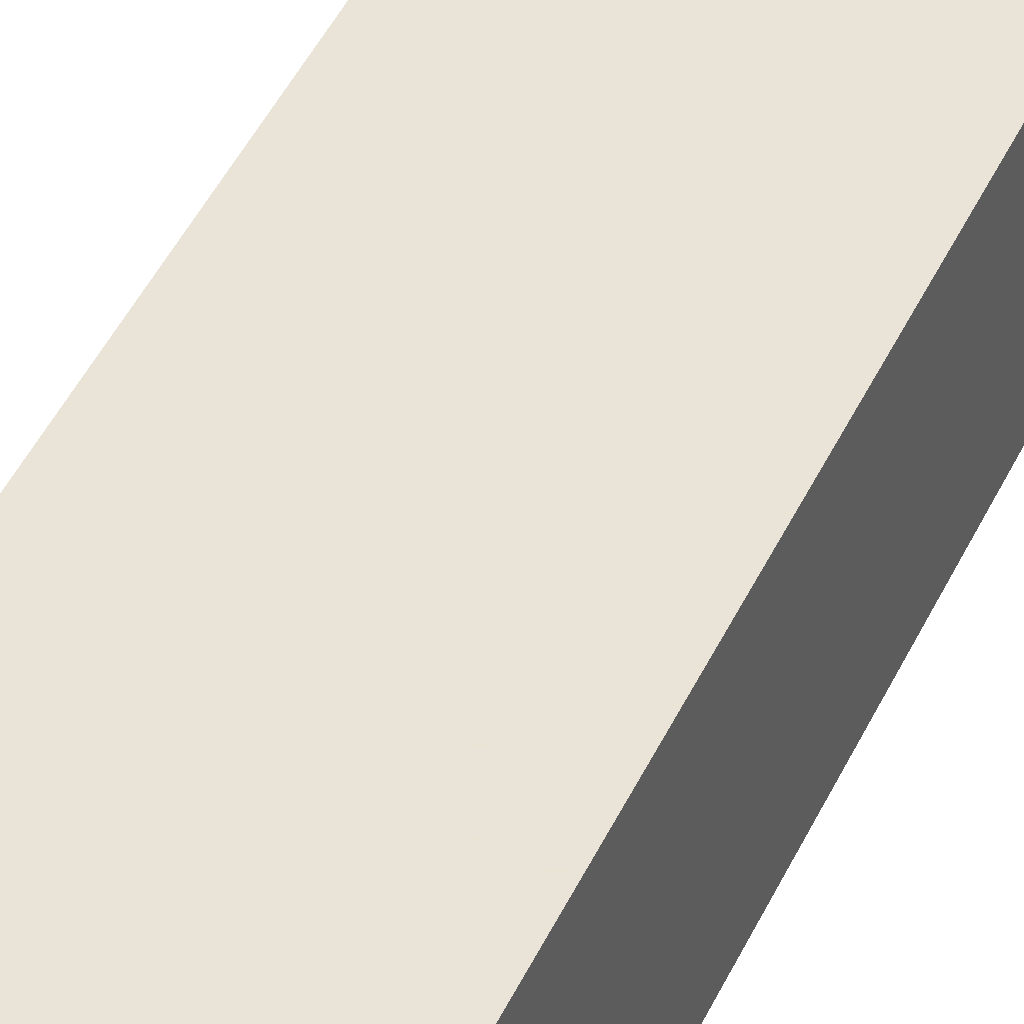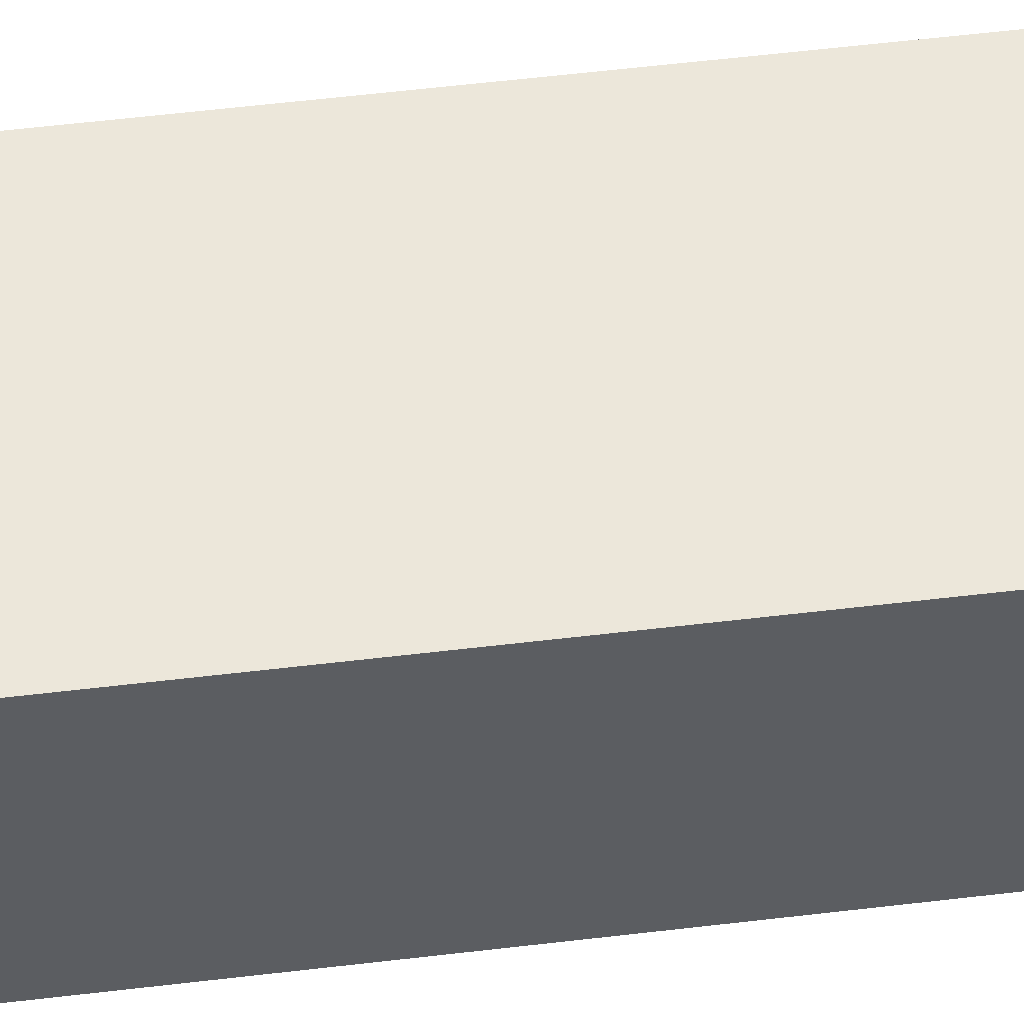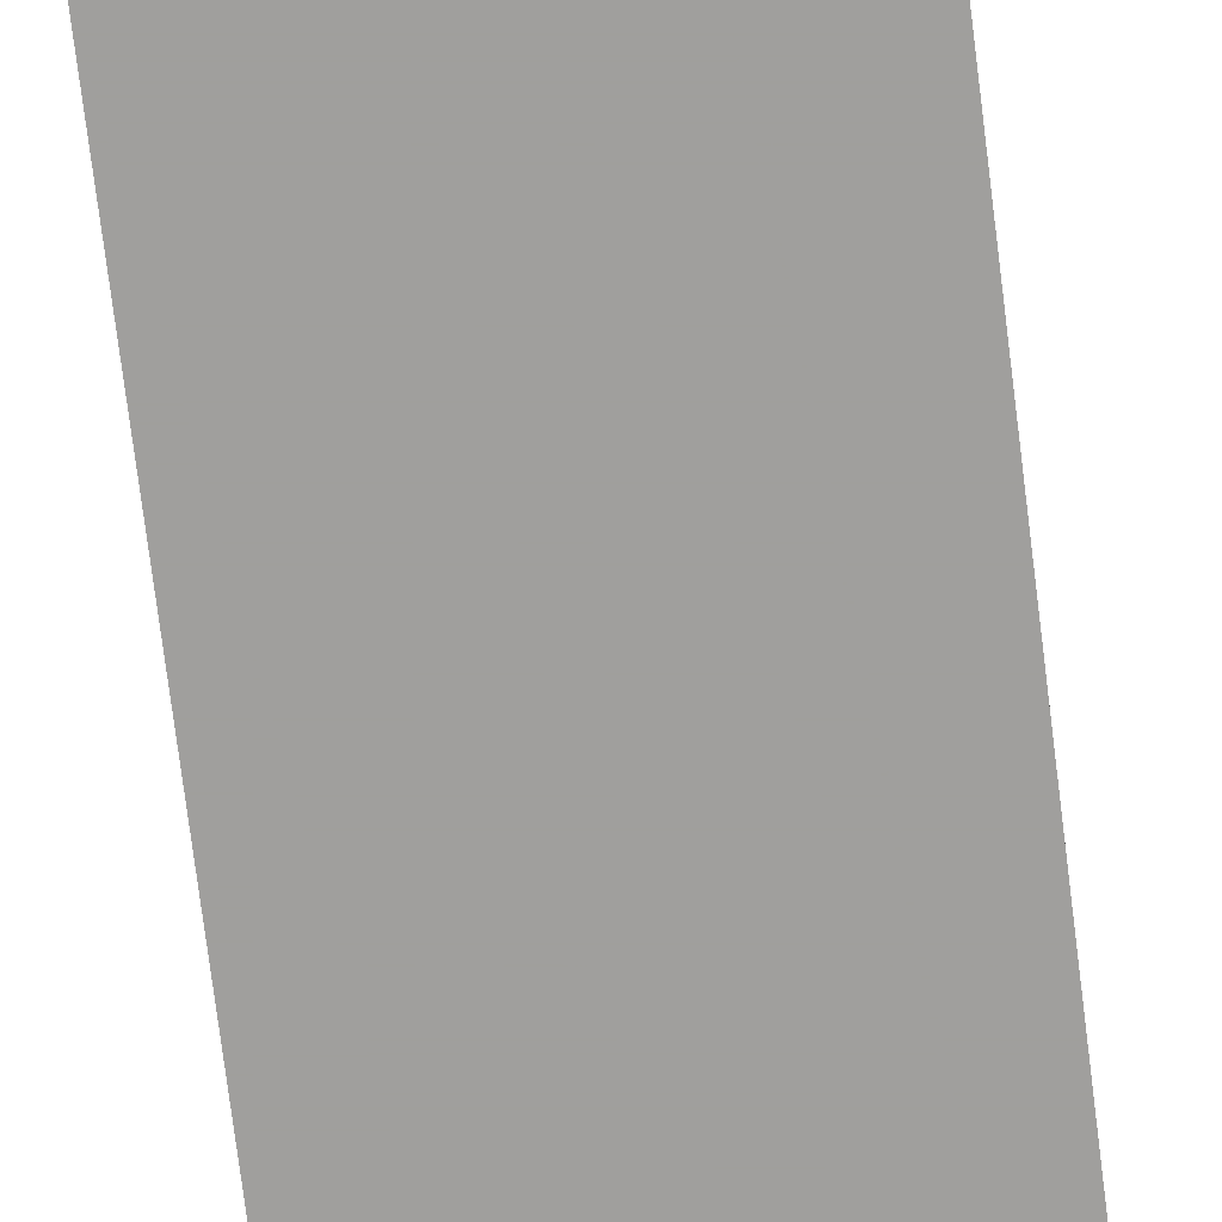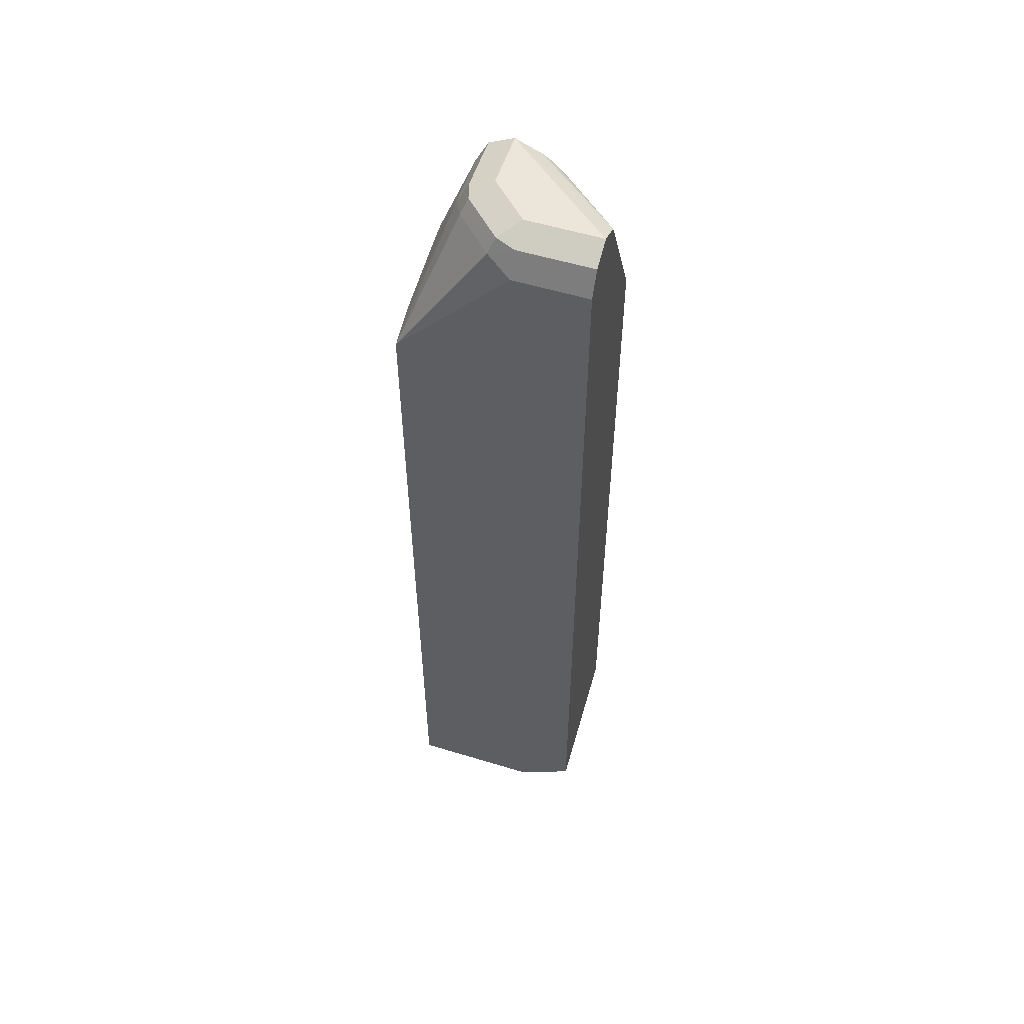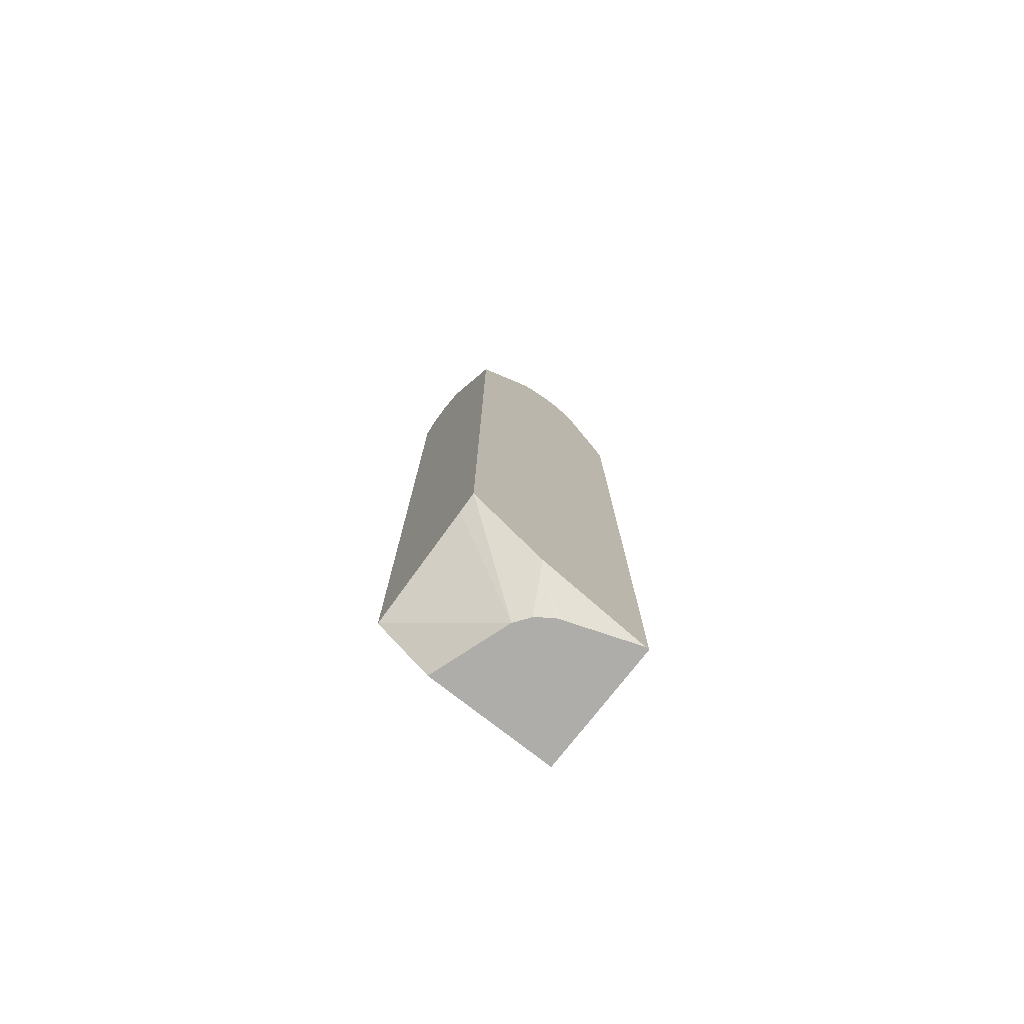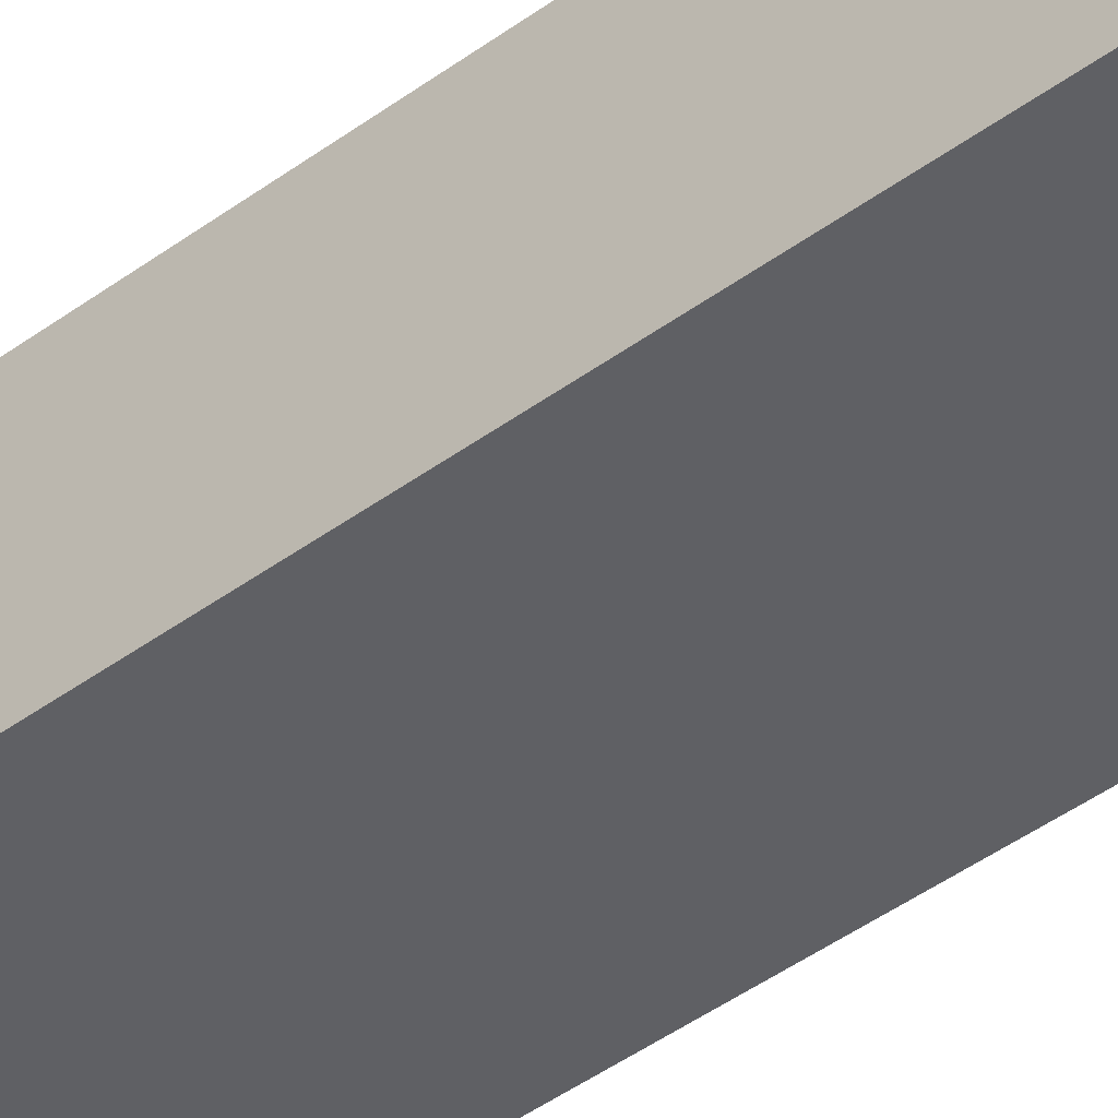
<metadata>
{"format":"obj","ext":"obj","renderer":"f3d","projection":"perspective","resolution":1024,"background":"white","views":[{"elev":42.8,"azim":-156.9,"up":"+Z"},{"elev":51.5,"azim":-97.6,"up":"+Z"},{"elev":-71.3,"azim":-173.0,"up":"+Z"},{"elev":55.1,"azim":17.8,"up":"+Y"},{"elev":-77.1,"azim":142.0,"up":"+Y"},{"elev":-43.7,"azim":-49.0,"up":"+Z"}]}
</metadata>
<code>
v -0.1719 0.6167 0.2399
v -0.2399 0.6167 0.2399
v -0.1719 0.6166 0.2402
v -0.1719 0.6162 0.2388
v -0.2741 0.6167 0.1541
v -0.2741 0.6167 0.2056
v -0.257 0.6082 0.257
v -0.2399 0.6054 0.2627
v -0.1719 0.6054 0.2627
v -0.1719 0.6054 0.217
v -0.2502 0.6064 0.1541
v -0.297 0.6054 0.1541
v -0.297 0.6054 0.2056
v -0.2913 0.6082 0.2227
v -0.297 0.594 0.2284
v -0.2627 0.594 0.2627
v -0.2399 0.5825 0.2741
v -0.1719 0.5825 0.2741
v -0.1719 0.5828 0.2053
v -0.2314 0.591 0.1541
v -0.24 0.5997 0.1541
v -0.3084 0.5825 0.1541
v -0.3084 0.5825 0.2056
v -0.3427 0.4669 0.2741
v -0.3427 0.4668 0.2742
v -0.3427 0.4667 0.2743
v -0.2056 0.5818 0.2743
v -0.1719 0.5819 0.2743
v -0.3426 0.4668 0.2743
v -0.1719 0.4798 0.1541
v -0.3427 0.4947 0.1541
v -0.3427 0.4926 0.1714
v -0.3427 0.4796 0.2399
v -0.3427 -0.2745 0.2743
v -0.1719 0.5818 0.2743
v -0.1719 -0.1992 0.1541
v -0.3427 0.4933 0.1541
v -0.3427 -0.2745 0.1541
v -0.2227 -0.2745 0.2743
v -0.1719 -0.2401 0.2743
v -0.1719 -0.2057 0.1713
v -0.2472 -0.2745 0.2019
v -0.257 -0.2745 0.1885
v -0.2403 -0.2458 0.1541
v -0.3393 -0.2745 0.1541
v -0.2701 -0.2745 0.179
v -0.2741 -0.2745 0.1771
f 23 31 32
f 23 32 33
f 23 33 24
f 24 38 34
f 24 32 37
f 24 37 38
f 22 31 23
f 24 33 32
f 19 30 20
f 13 15 14
f 17 26 29
f 17 28 18
f 17 27 28
f 16 26 17
f 15 26 16
f 15 25 26
f 15 24 25
f 15 23 24
f 24 34 26
f 17 29 27
f 24 26 25
f 44 47 45
f 26 39 40
f 12 23 13
f 44 46 47
f 43 46 44
f 40 42 41
f 39 42 40
f 36 43 44
f 36 42 43
f 36 41 42
f 34 42 39
f 34 43 42
f 34 46 43
f 34 47 46
f 34 45 47
f 34 38 45
f 31 37 32
f 27 35 28
f 26 27 29
f 26 35 27
f 26 40 35
f 26 34 39
f 12 22 23
f 13 23 15
f 10 20 21
f 4 10 5
f 3 8 9
f 2 8 3
f 2 7 8
f 2 6 7
f 1 6 2
f 1 5 6
f 1 4 5
f 1 19 10
f 5 10 11
f 1 30 19
f 1 41 36
f 1 40 41
f 1 35 40
f 1 28 35
f 1 18 28
f 1 9 18
f 1 3 9
f 1 2 3
f 10 21 11
f 1 36 30
f 5 11 21
f 1 10 4
f 5 20 30
f 10 19 20
f 5 21 20
f 8 18 9
f 8 17 18
f 8 16 17
f 7 16 8
f 7 14 15
f 6 14 7
f 6 13 14
f 5 13 6
f 7 15 16
f 5 36 44
f 5 22 12
f 5 31 22
f 5 37 31
f 5 38 37
f 5 45 38
f 5 44 45
f 5 12 13
f 5 30 36

</code>
